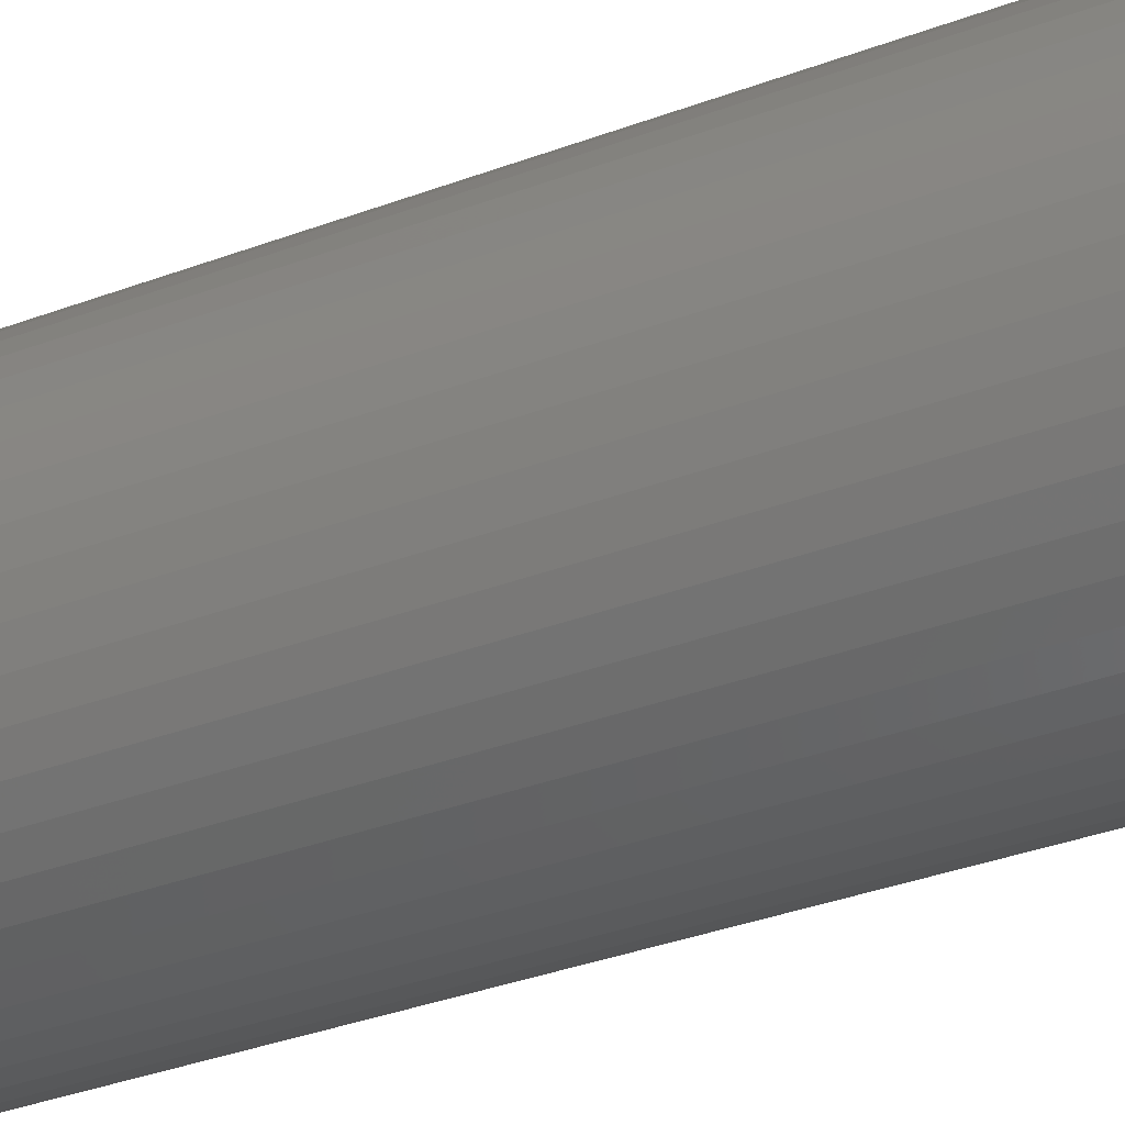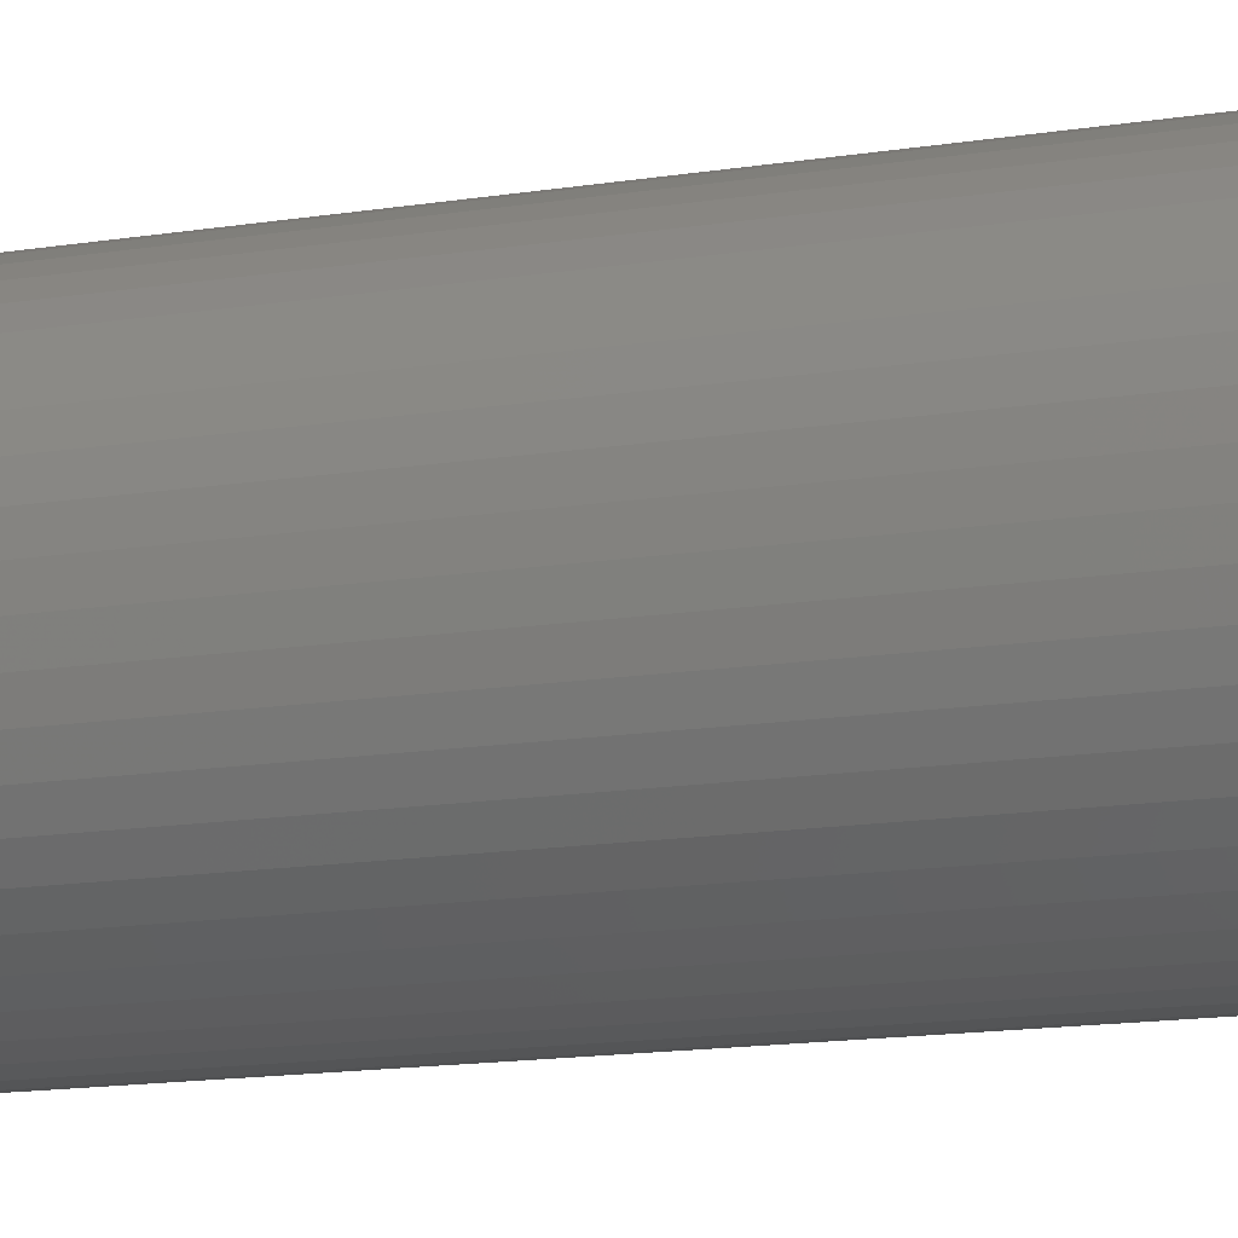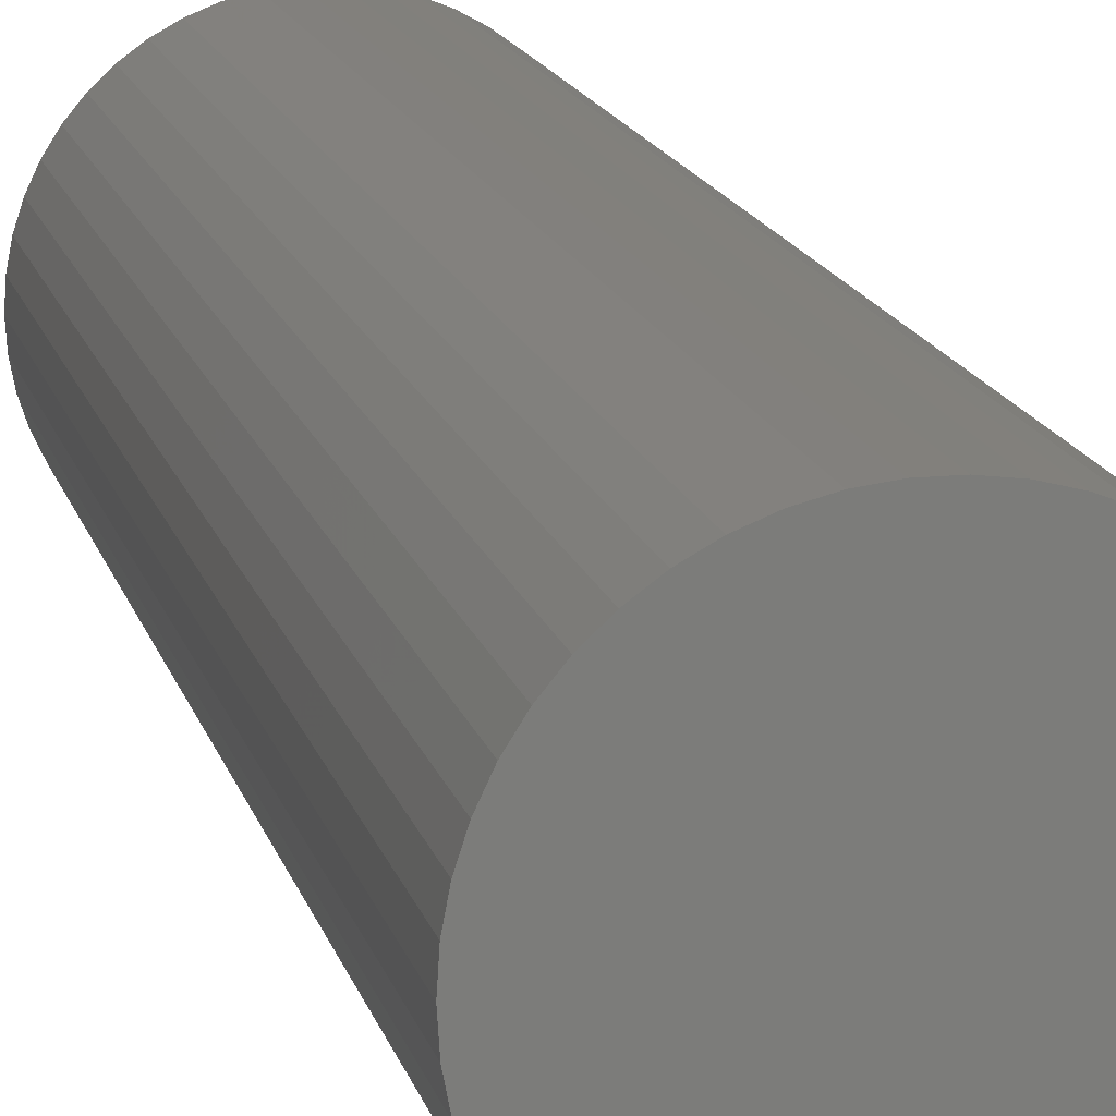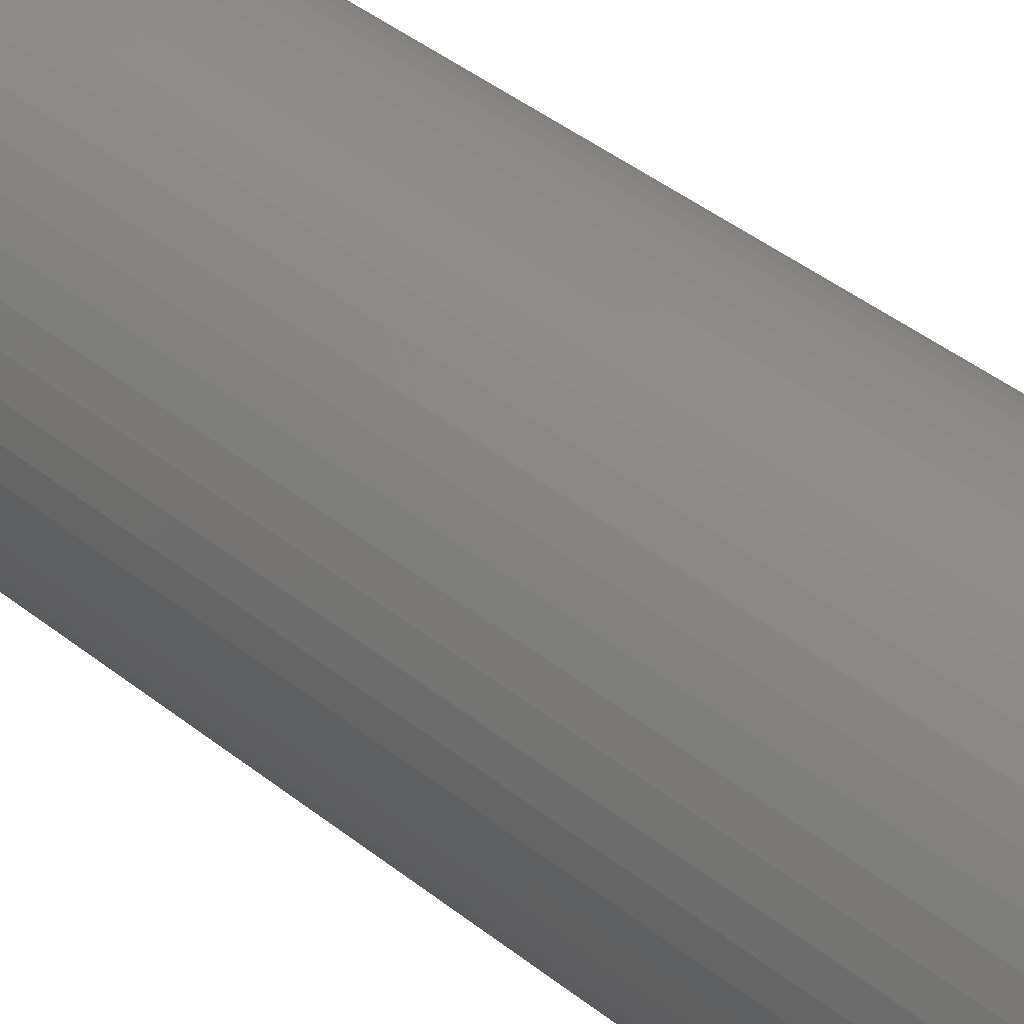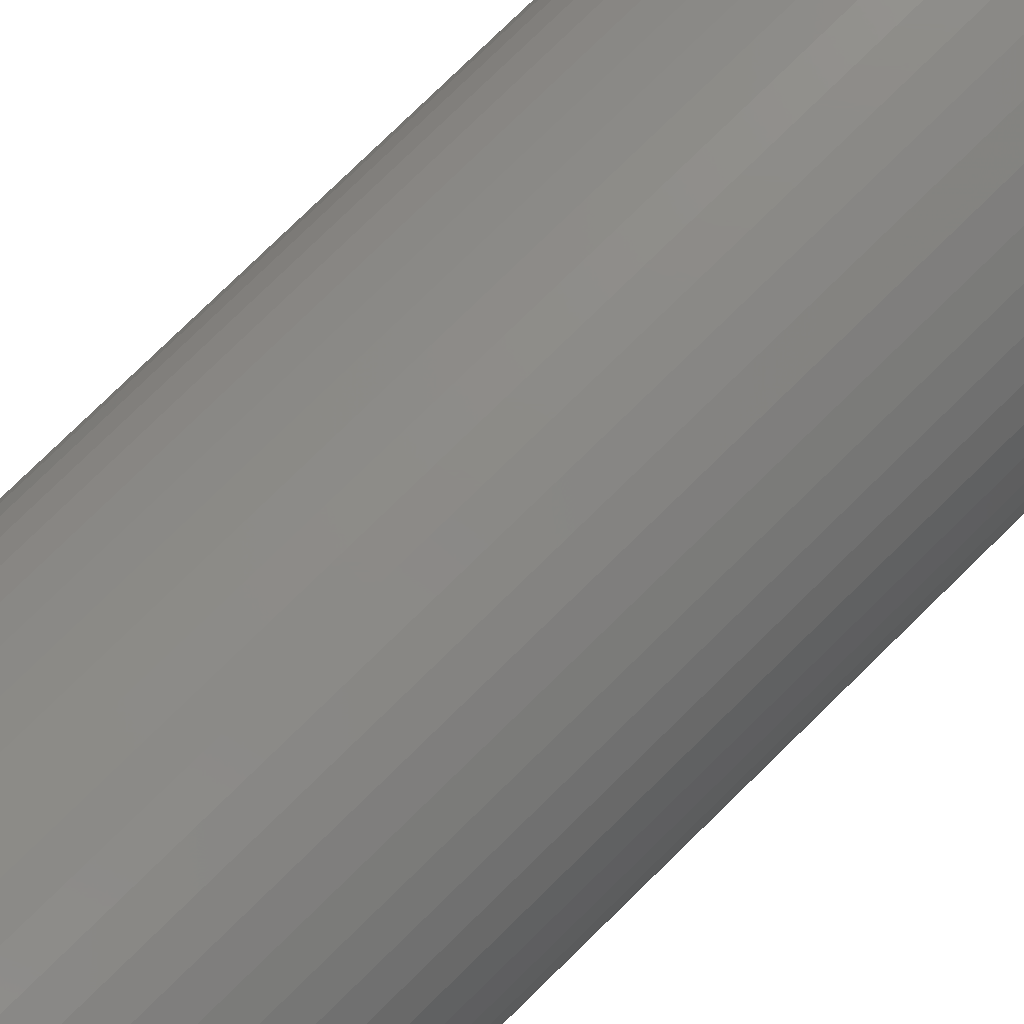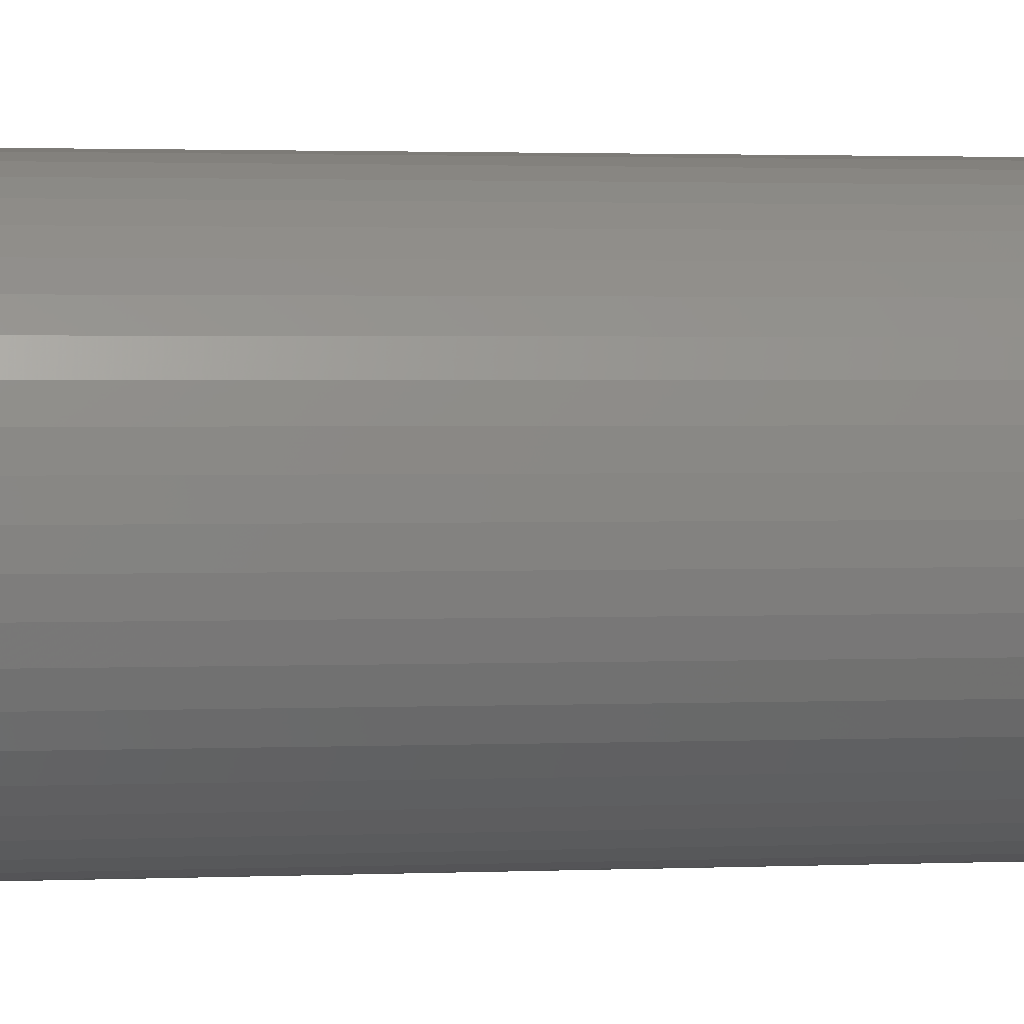
<metadata>
{"format":"stl","ext":"stl","renderer":"f3d","projection":"perspective","resolution":1024,"background":"white","views":[{"elev":-32.0,"azim":-61.5,"up":"+Y"},{"elev":-13.6,"azim":-69.4,"up":"+Y"},{"elev":14.4,"azim":167.2,"up":"+Y"},{"elev":42.4,"azim":-46.5,"up":"+Y"},{"elev":76.8,"azim":45.5,"up":"+Y"},{"elev":1.5,"azim":-101.2,"up":"+Y"}]}
</metadata>
<code>
# stl→obj: 100 verts, 196 faces
v 5.25 0 17.5
v 5.209 0.658 -17.5
v 5.209 0.658 17.5
v 5.25 0 -17.5
v 5.209 -0.658 17.5
v 5.085 1.306 17.5
v 5.085 -1.306 17.5
v 4.881 1.933 17.5
v 4.881 -1.933 17.5
v 4.601 2.529 17.5
v 4.601 -2.529 17.5
v 4.247 3.086 17.5
v 4.247 -3.086 17.5
v 3.827 3.594 17.5
v 3.827 -3.594 17.5
v 3.346 4.045 17.5
v 3.346 -4.045 17.5
v 2.813 4.433 17.5
v 2.813 -4.433 17.5
v 2.235 4.75 17.5
v 2.235 -4.75 17.5
v 1.622 4.993 17.5
v 1.622 -4.993 17.5
v 0.9838 5.157 17.5
v 0.9838 -5.157 17.5
v 0.3296 5.24 17.5
v 0.3296 -5.24 17.5
v -0.3296 5.24 17.5
v -0.3296 -5.24 17.5
v -0.9838 5.157 17.5
v -0.9838 -5.157 17.5
v -1.622 4.993 17.5
v -1.622 -4.993 17.5
v -2.235 4.75 17.5
v -2.235 -4.75 17.5
v -2.813 4.433 17.5
v -2.813 -4.433 17.5
v -3.346 4.045 17.5
v -3.346 -4.045 17.5
v -3.827 3.594 17.5
v -3.827 -3.594 17.5
v -4.247 3.086 17.5
v -4.247 -3.086 17.5
v -4.601 2.529 17.5
v -4.601 -2.529 17.5
v -4.881 1.933 17.5
v -4.881 -1.933 17.5
v -5.085 1.306 17.5
v -5.085 -1.306 17.5
v -5.209 0.658 17.5
v -5.209 -0.658 17.5
v -5.25 0 17.5
v 0.3296 5.24 -17.5
v -0.3296 5.24 -17.5
v 5.209 -0.658 -17.5
v 5.085 -1.306 -17.5
v 5.085 1.306 -17.5
v 4.881 -1.933 -17.5
v 4.881 1.933 -17.5
v 4.601 -2.529 -17.5
v 4.601 2.529 -17.5
v 4.247 -3.086 -17.5
v 4.247 3.086 -17.5
v 3.827 -3.594 -17.5
v 3.827 3.594 -17.5
v 3.346 -4.045 -17.5
v 3.346 4.045 -17.5
v 2.813 -4.433 -17.5
v 2.813 4.433 -17.5
v 2.235 -4.75 -17.5
v 2.235 4.75 -17.5
v 1.622 -4.993 -17.5
v 1.622 4.993 -17.5
v 0.9838 -5.157 -17.5
v 0.9838 5.157 -17.5
v 0.3296 -5.24 -17.5
v -0.3296 -5.24 -17.5
v -0.9838 -5.157 -17.5
v -0.9838 5.157 -17.5
v -1.622 -4.993 -17.5
v -1.622 4.993 -17.5
v -2.235 -4.75 -17.5
v -2.235 4.75 -17.5
v -2.813 -4.433 -17.5
v -2.813 4.433 -17.5
v -3.346 -4.045 -17.5
v -3.346 4.045 -17.5
v -3.827 -3.594 -17.5
v -3.827 3.594 -17.5
v -4.247 -3.086 -17.5
v -4.247 3.086 -17.5
v -4.601 -2.529 -17.5
v -4.601 2.529 -17.5
v -4.881 -1.933 -17.5
v -4.881 1.933 -17.5
v -5.085 -1.306 -17.5
v -5.085 1.306 -17.5
v -5.209 -0.658 -17.5
v -5.209 0.658 -17.5
v -5.25 0 -17.5
f 1 2 3
f 2 1 4
f 3 5 1
f 6 5 3
f 6 7 5
f 8 7 6
f 8 9 7
f 10 9 8
f 10 11 9
f 12 11 10
f 12 13 11
f 14 13 12
f 14 15 13
f 16 15 14
f 16 17 15
f 18 17 16
f 18 19 17
f 20 19 18
f 20 21 19
f 22 21 20
f 22 23 21
f 24 23 22
f 24 25 23
f 26 25 24
f 26 27 25
f 28 27 26
f 28 29 27
f 30 29 28
f 30 31 29
f 32 31 30
f 32 33 31
f 34 33 32
f 34 35 33
f 36 35 34
f 36 37 35
f 38 37 36
f 38 39 37
f 40 39 38
f 40 41 39
f 42 41 40
f 42 43 41
f 44 43 42
f 44 45 43
f 46 45 44
f 46 47 45
f 48 47 46
f 48 49 47
f 50 49 48
f 50 51 49
f 51 50 52
f 53 28 26
f 28 53 54
f 55 2 4
f 56 2 55
f 56 57 2
f 58 57 56
f 58 59 57
f 60 59 58
f 60 61 59
f 62 61 60
f 62 63 61
f 64 63 62
f 64 65 63
f 66 65 64
f 66 67 65
f 68 67 66
f 68 69 67
f 70 69 68
f 70 71 69
f 72 71 70
f 72 73 71
f 74 73 72
f 74 75 73
f 76 75 74
f 76 53 75
f 77 53 76
f 77 54 53
f 78 54 77
f 78 79 54
f 80 79 78
f 80 81 79
f 82 81 80
f 82 83 81
f 84 83 82
f 84 85 83
f 86 85 84
f 86 87 85
f 88 87 86
f 88 89 87
f 90 89 88
f 90 91 89
f 92 91 90
f 92 93 91
f 94 93 92
f 94 95 93
f 96 95 94
f 96 97 95
f 98 97 96
f 98 99 97
f 99 98 100
f 66 15 17
f 15 66 64
f 65 16 14
f 16 65 67
f 87 40 38
f 40 87 89
f 8 61 10
f 61 8 59
f 3 57 6
f 57 3 2
f 71 22 20
f 22 71 73
f 69 20 18
f 20 69 71
f 95 44 93
f 44 95 46
f 83 36 34
f 36 83 85
f 79 32 30
f 32 79 81
f 72 21 23
f 21 72 70
f 10 63 12
f 63 10 61
f 73 24 22
f 24 73 75
f 67 18 16
f 18 67 69
f 93 42 91
f 42 93 44
f 91 40 89
f 40 91 42
f 97 46 95
f 46 97 48
f 100 50 99
f 50 100 52
f 81 34 32
f 34 81 83
f 54 30 28
f 30 54 79
f 5 4 1
f 4 5 55
f 13 60 11
f 60 13 62
f 7 55 5
f 55 7 56
f 88 39 41
f 39 88 86
f 92 47 94
f 47 92 45
f 90 45 92
f 45 90 43
f 98 52 100
f 52 98 51
f 77 27 29
f 27 77 76
f 70 19 21
f 19 70 68
f 6 59 8
f 59 6 57
f 12 65 14
f 65 12 63
f 75 26 24
f 26 75 53
f 99 48 97
f 48 99 50
f 85 38 36
f 38 85 87
f 15 62 13
f 62 15 64
f 11 58 9
f 58 11 60
f 82 33 35
f 33 82 80
f 88 43 90
f 43 88 41
f 94 49 96
f 49 94 47
f 74 23 25
f 23 74 72
f 76 25 27
f 25 76 74
f 9 56 7
f 56 9 58
f 78 29 31
f 29 78 77
f 84 35 37
f 35 84 82
f 96 51 98
f 51 96 49
f 68 17 19
f 17 68 66
f 80 31 33
f 31 80 78
f 86 37 39
f 37 86 84

</code>
